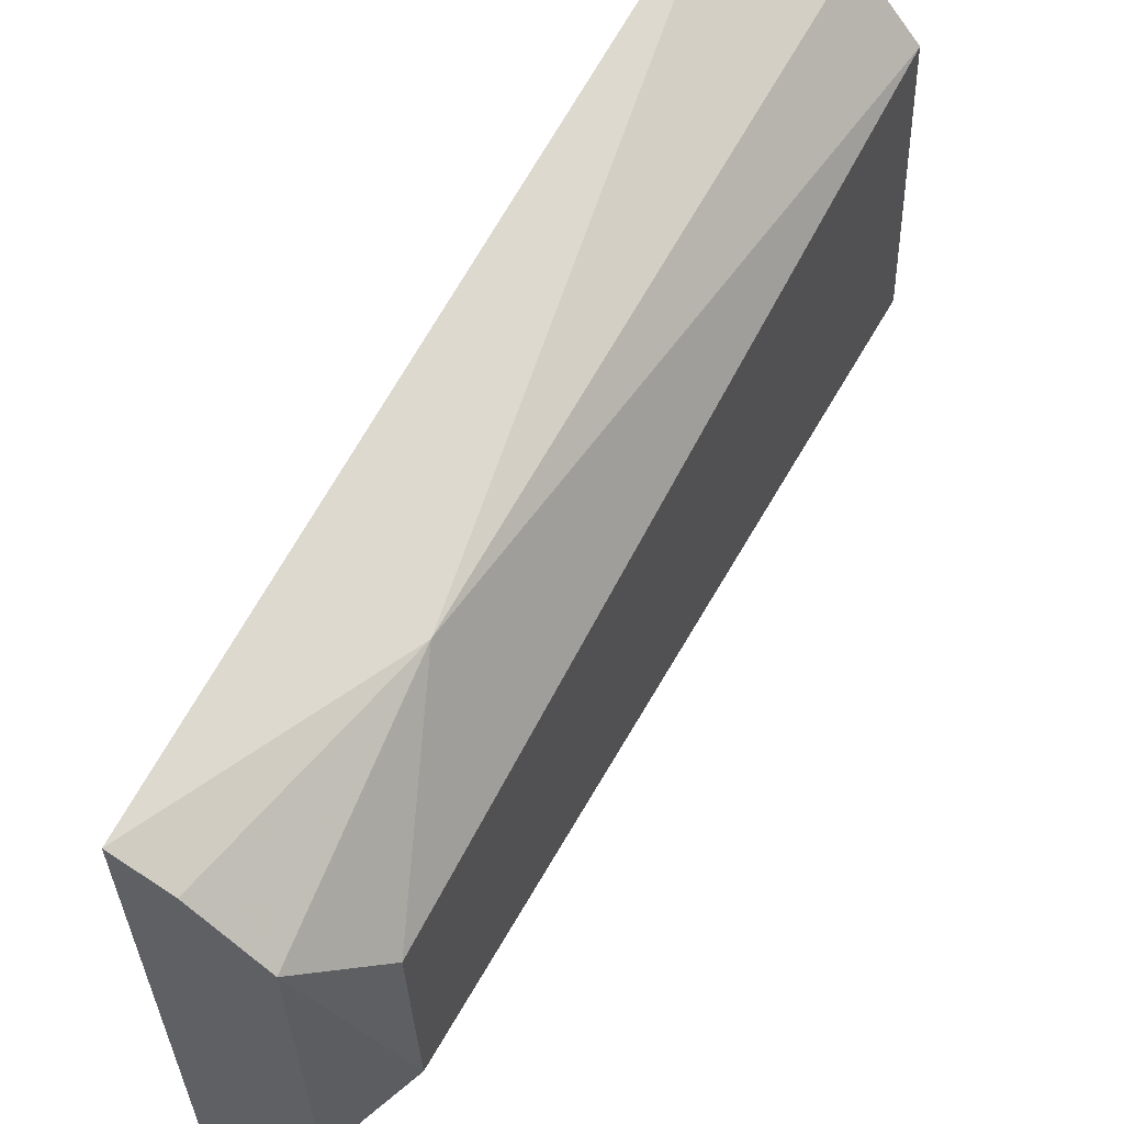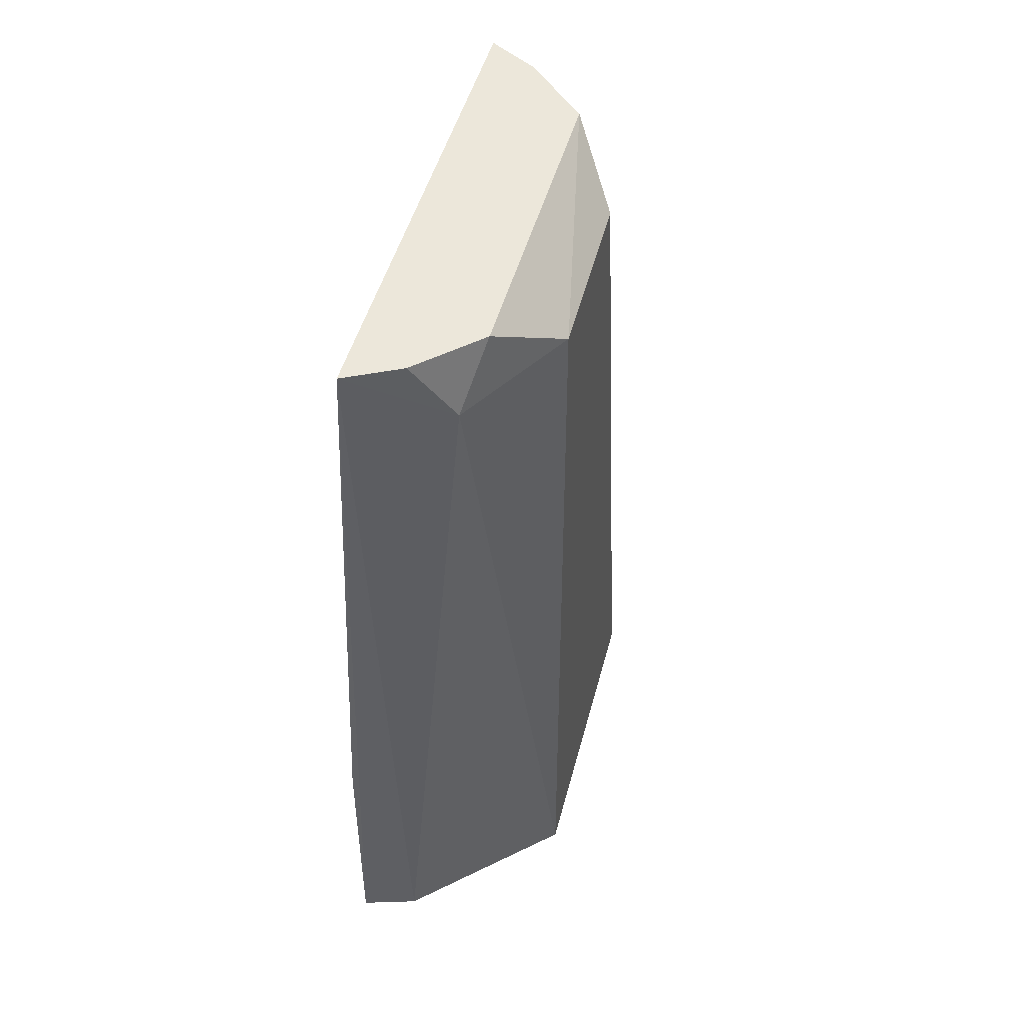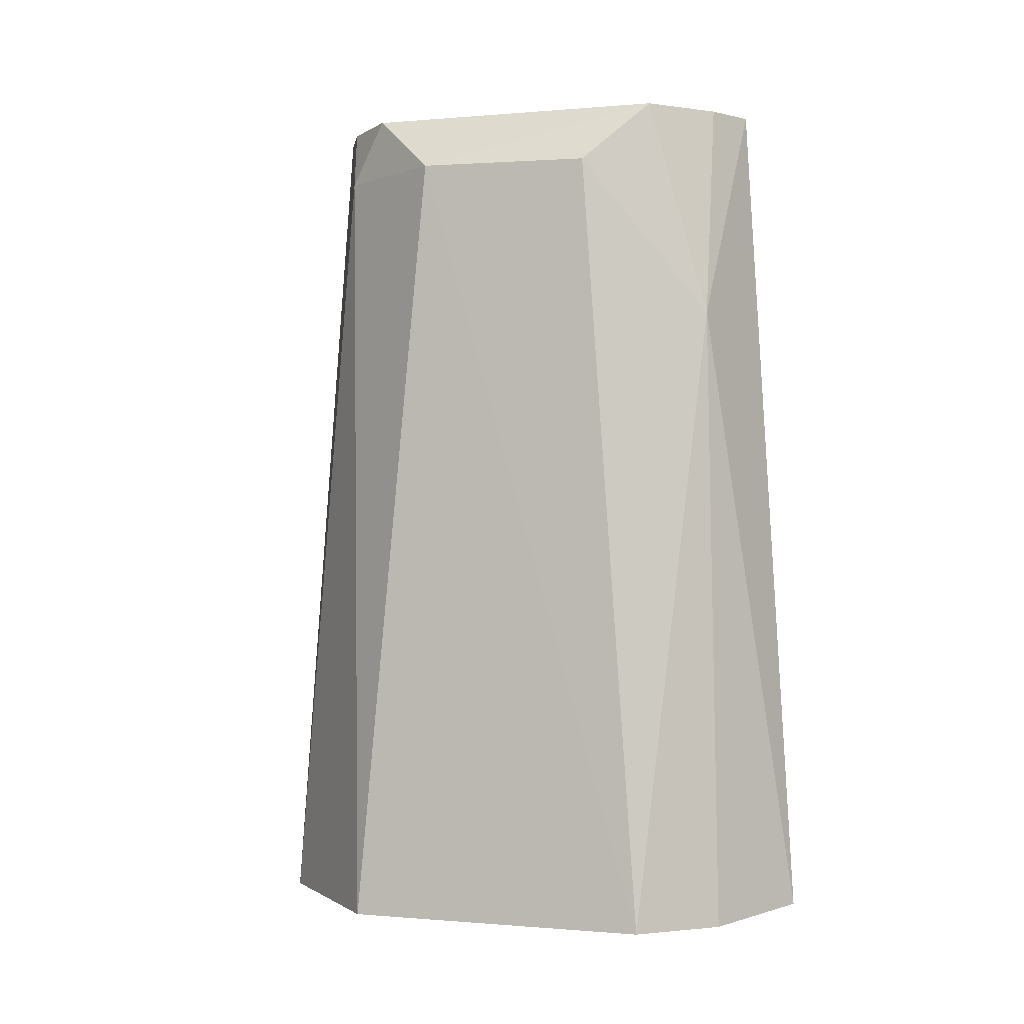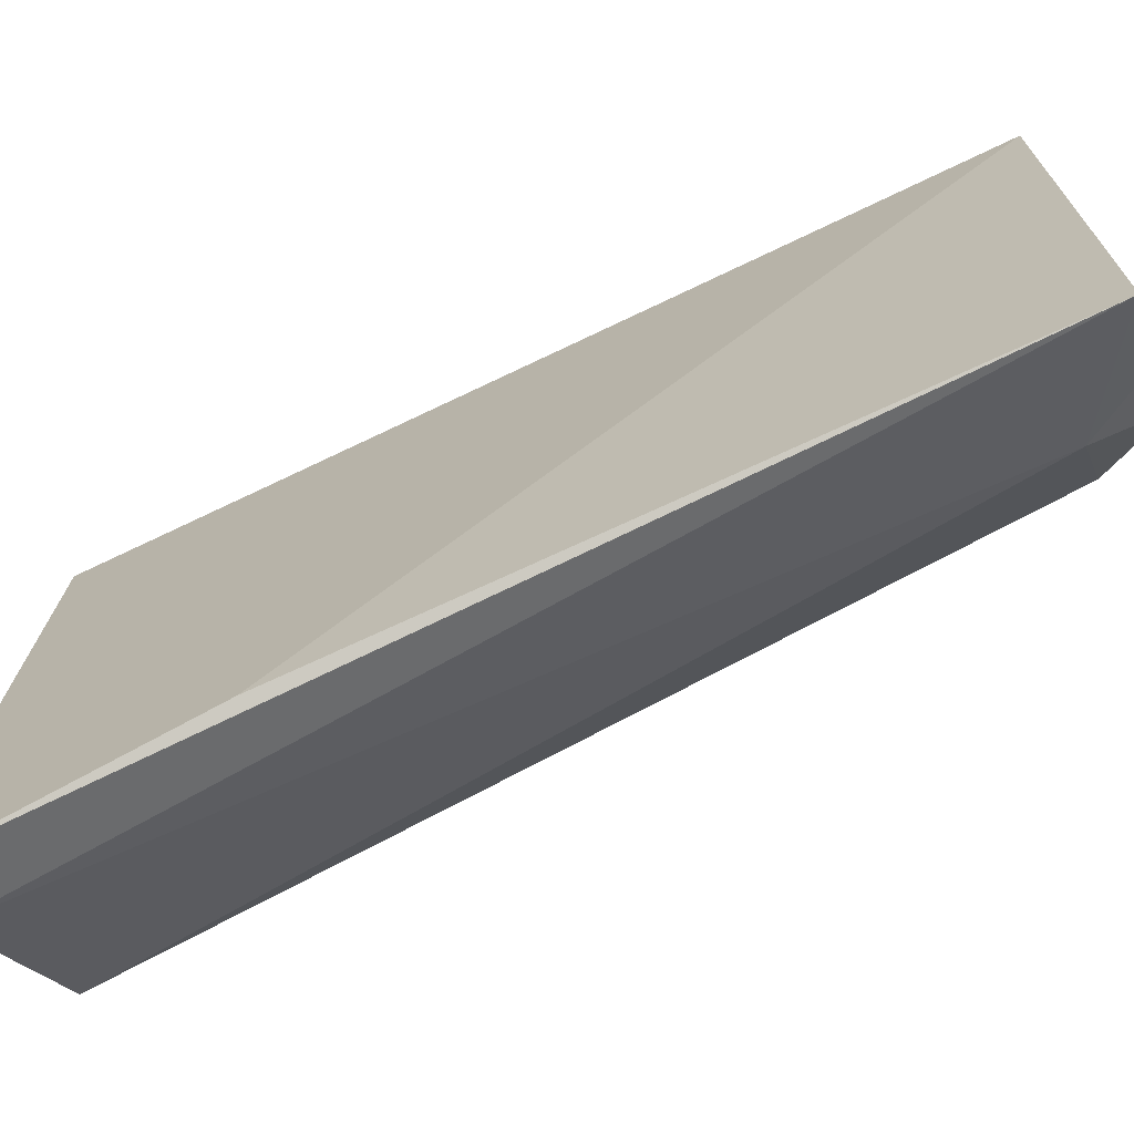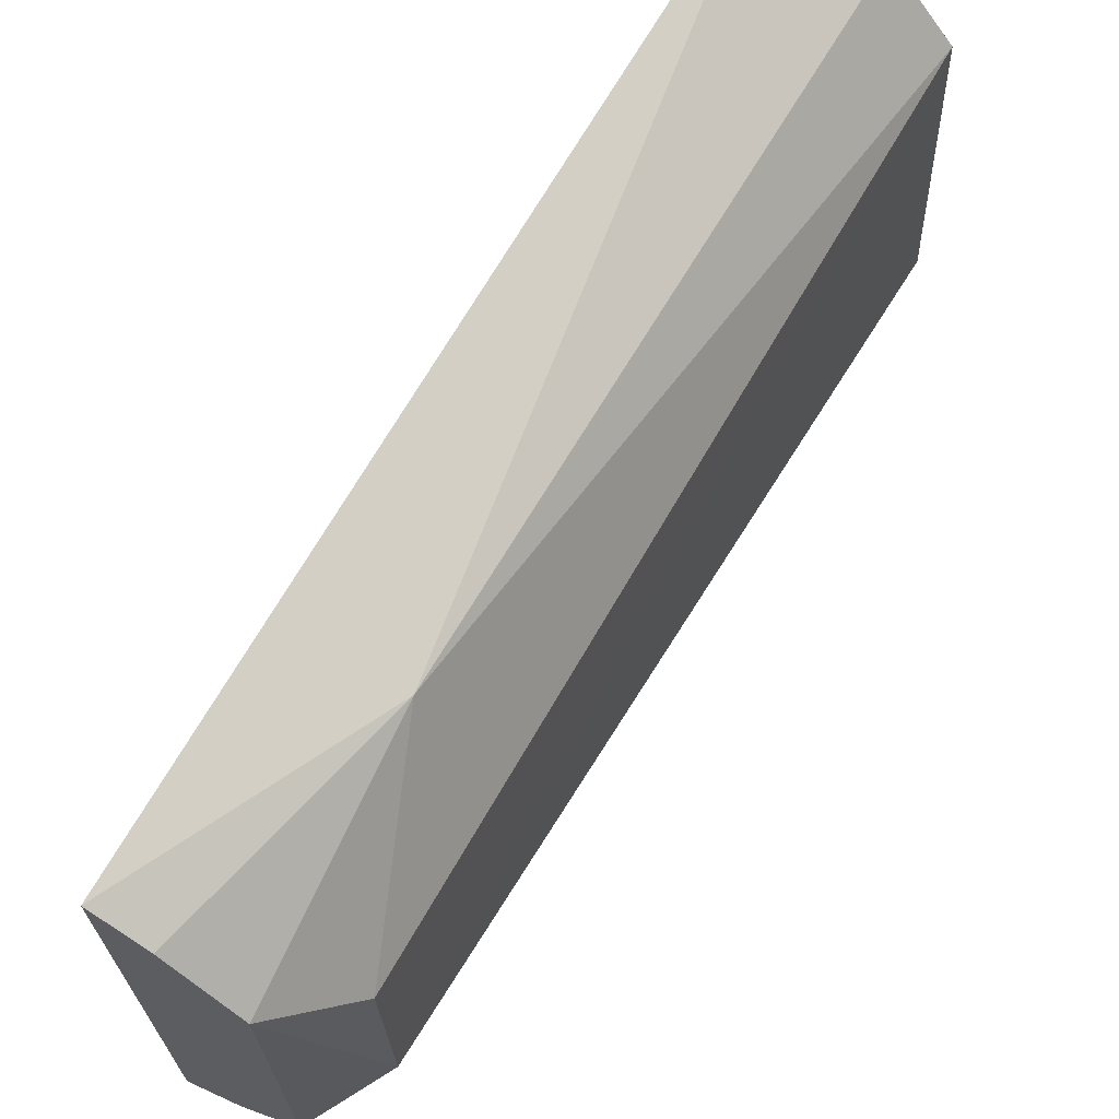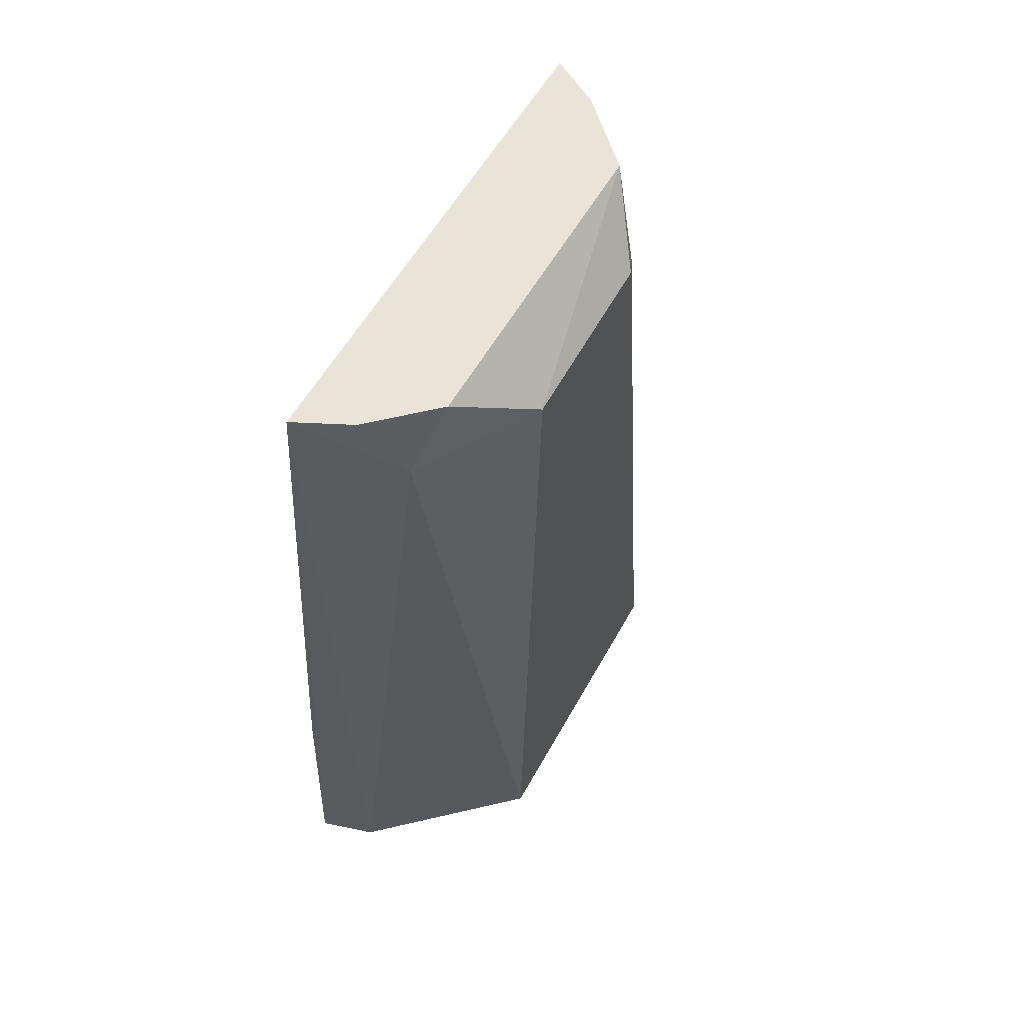
<metadata>
{"format":"obj","ext":"obj","renderer":"f3d","projection":"perspective","resolution":1024,"background":"white","views":[{"elev":58.5,"azim":26.1,"up":"+Y"},{"elev":51.9,"azim":17.2,"up":"+Z"},{"elev":-0.3,"azim":110.0,"up":"+Z"},{"elev":-70.4,"azim":-64.7,"up":"+Y"},{"elev":67.0,"azim":29.2,"up":"+Y"},{"elev":61.0,"azim":31.6,"up":"+Z"}]}
</metadata>
<code>
v 0.01765 -0.04331 0.4993
v 0.05173 -0.02658 0.3392
v 0.04749 -0.01381 0.4879
v 0.01604 0.04387 0.4993
v 0.01661 -0.05551 0.3398
v 0.04943 0.0303 0.3389
v 0.03793 -0.02743 0.4993
v 0.01507 -0.05108 0.3848
v 0.04596 0.01844 0.4875
v 0.01969 0.05432 0.3408
v 0.02658 -0.05173 0.3392
v 0.03502 -0.03502 0.4873
v 0.03538 0.04055 0.4579
v 0.03675 0.0293 0.4993
v 0.03839 0.04356 0.3391
v 0.02743 -0.03793 0.4993
v 0.0251 0.03939 0.4993
f 6 3 2
f 7 4 1
f 8 5 1
f 8 1 4
f 9 3 6
f 10 8 4
f 10 5 8
f 11 6 2
f 11 1 5
f 12 2 3
f 12 3 7
f 12 11 2
f 12 1 11
f 13 9 6
f 13 10 4
f 14 7 3
f 14 3 9
f 14 4 7
f 14 9 13
f 15 6 11
f 15 13 6
f 15 10 13
f 15 11 5
f 15 5 10
f 16 12 7
f 16 7 1
f 16 1 12
f 17 14 13
f 17 13 4
f 17 4 14

</code>
